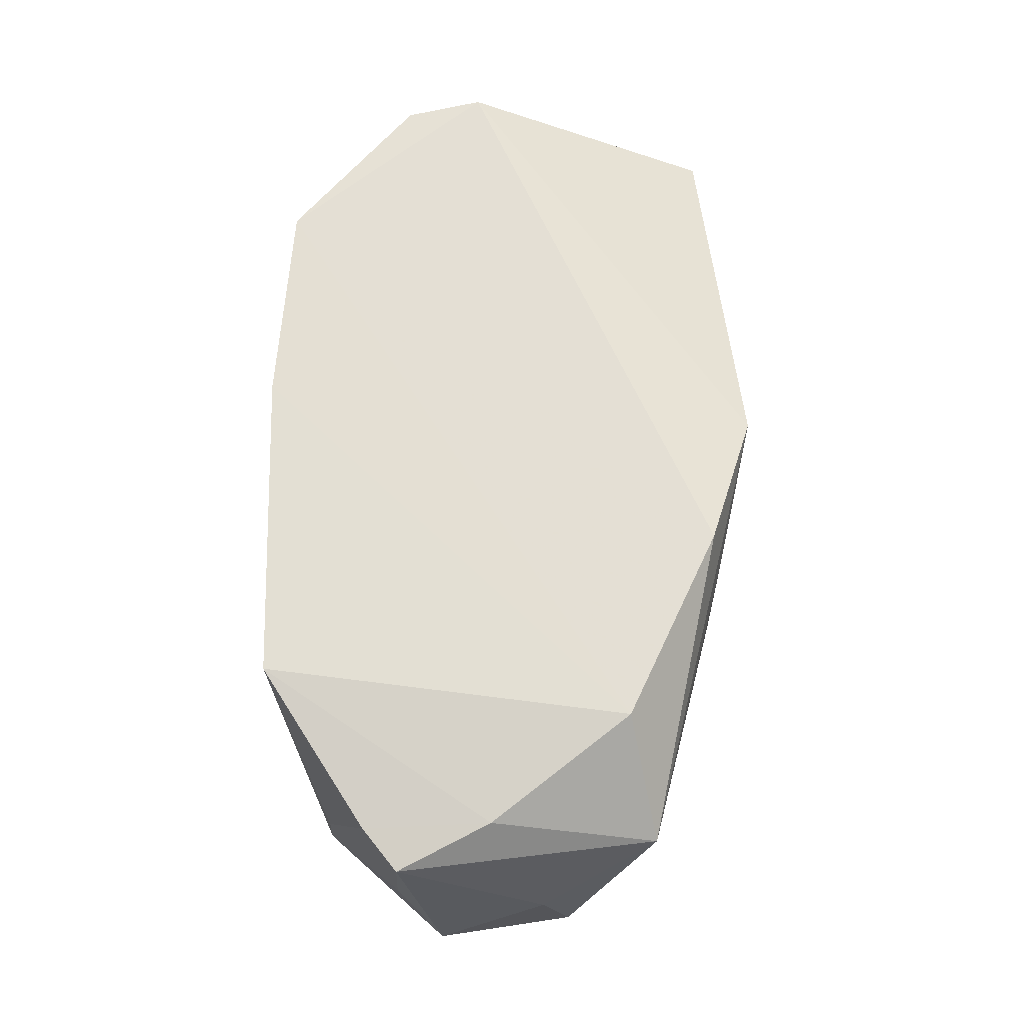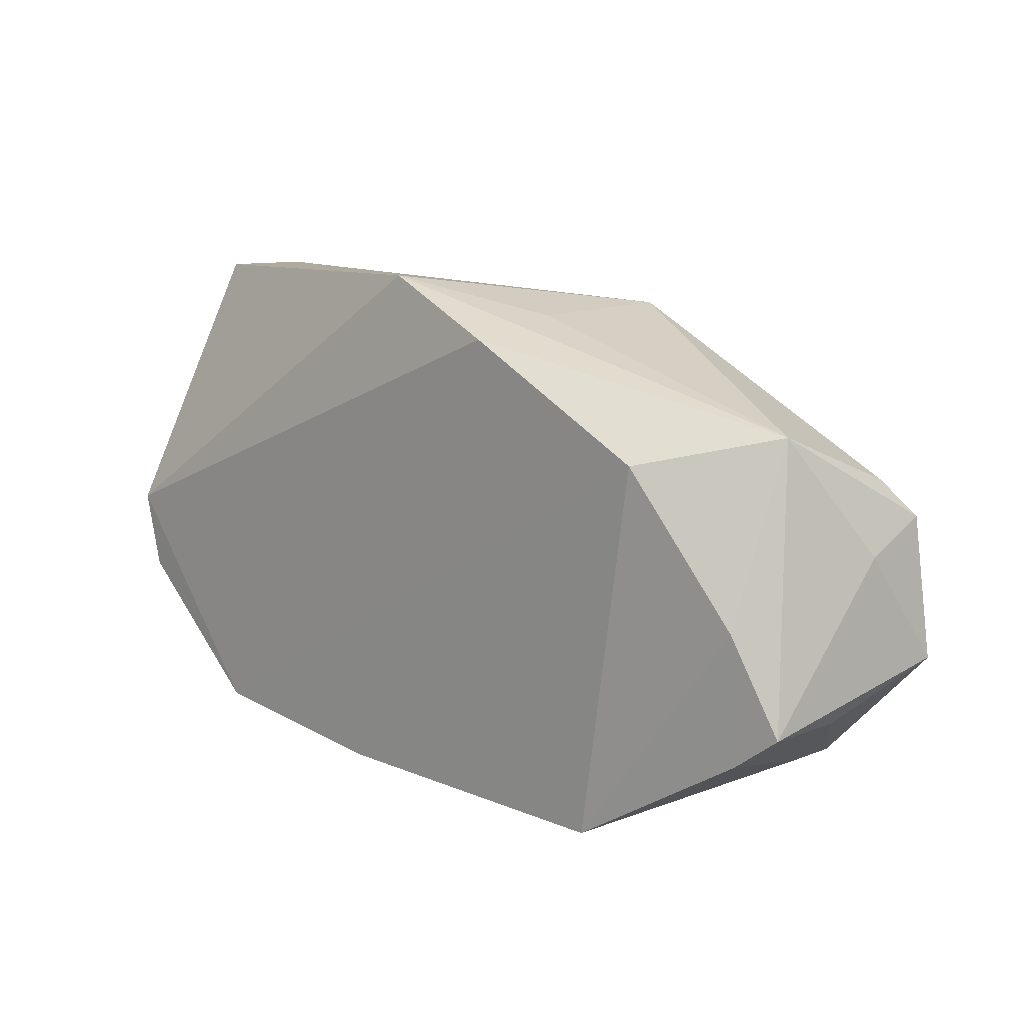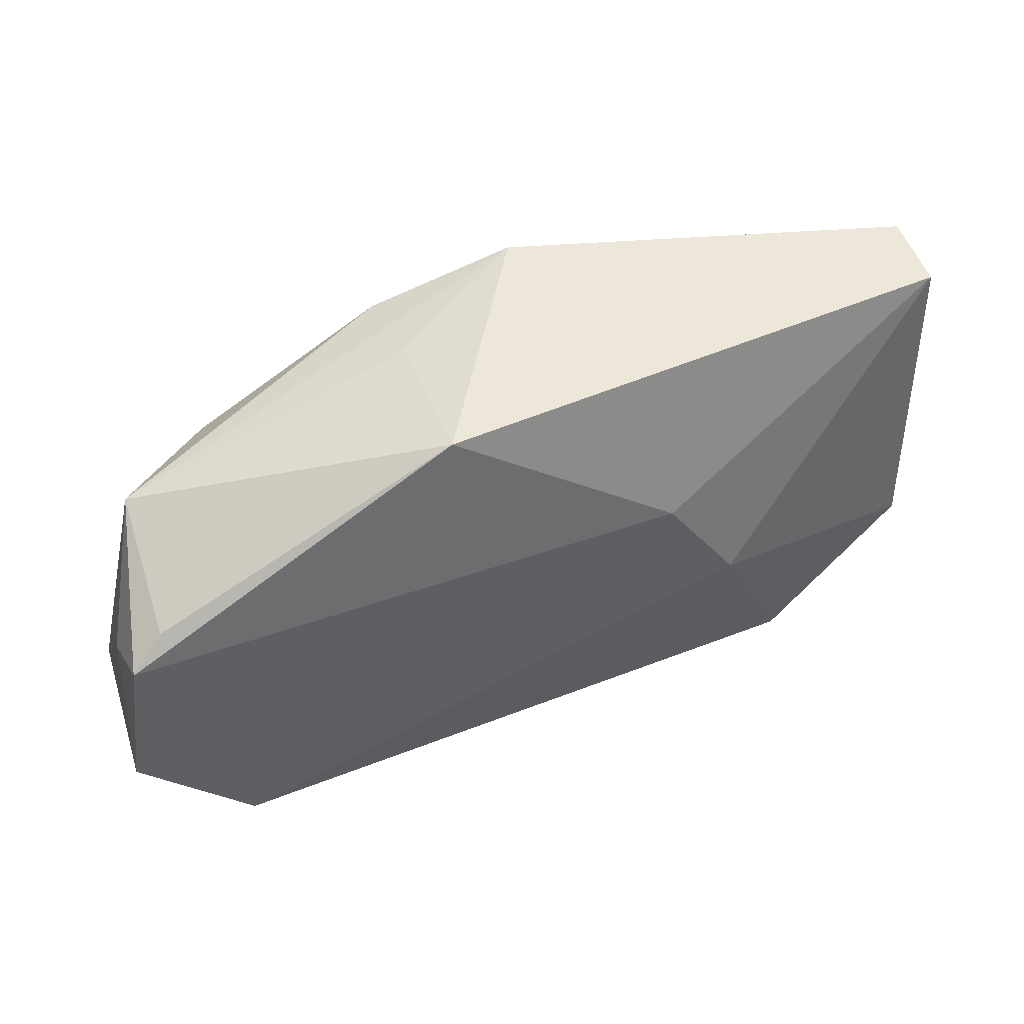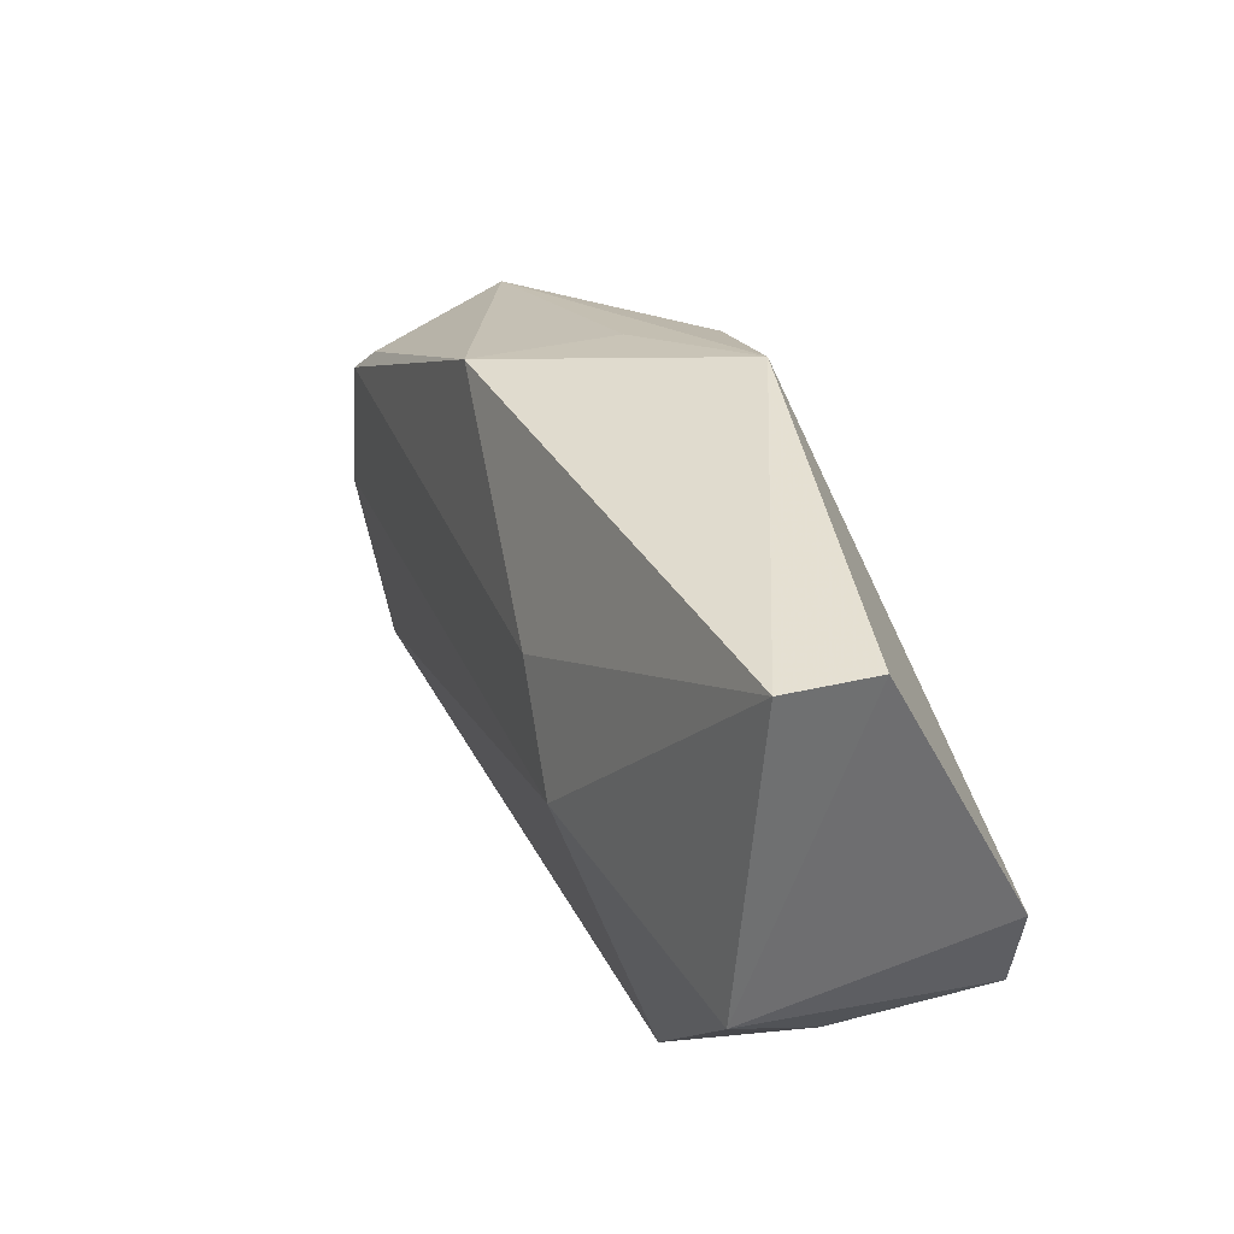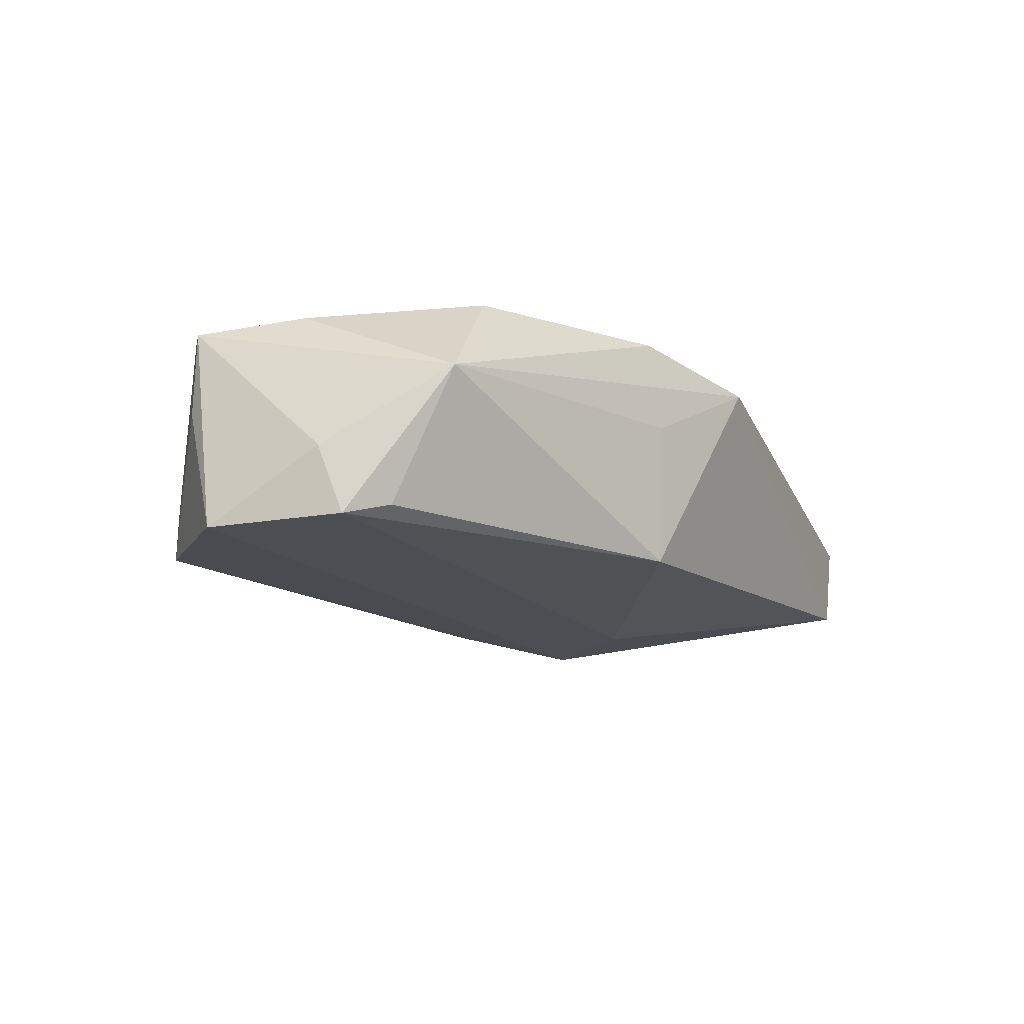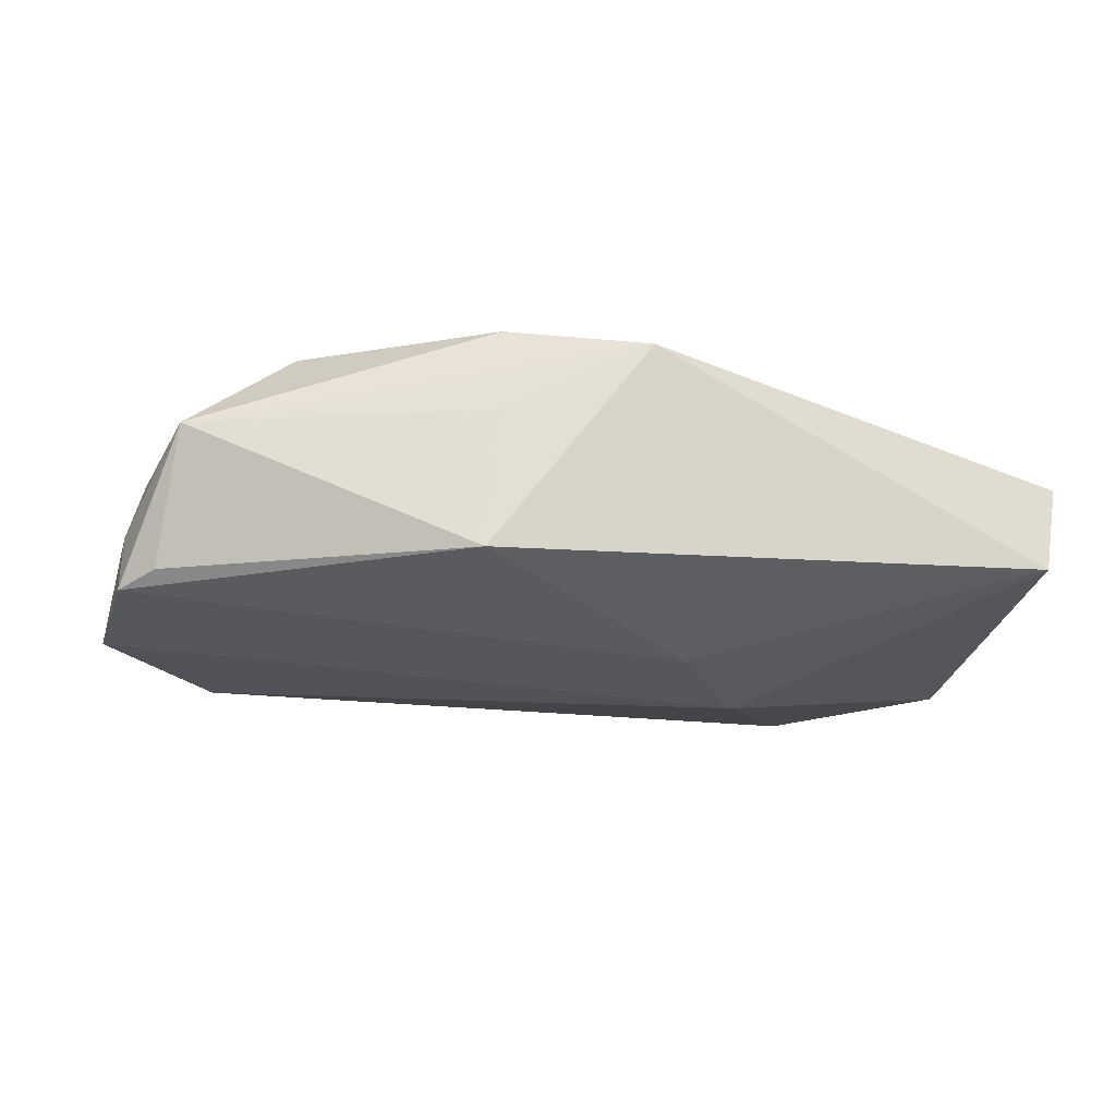
<metadata>
{"format":"obj","ext":"obj","renderer":"f3d","projection":"perspective","resolution":1024,"background":"white","views":[{"elev":66.7,"azim":-90.9,"up":"+Y"},{"elev":13.6,"azim":-136.1,"up":"+Z"},{"elev":45.7,"azim":-25.2,"up":"+Z"},{"elev":34.0,"azim":66.1,"up":"+Z"},{"elev":-12.3,"azim":-62.7,"up":"+Y"},{"elev":-24.0,"azim":-9.9,"up":"+Y"}]}
</metadata>
<code>
v 0.04367 0.07332 0.04082
v 0.04269 0.06664 0.0406
v 0.03151 0.08442 0.003603
v -0.01066 0.08427 0.002133
v -0.02353 0.07684 0.03395
v 0.03081 0.06565 0.004687
v 0.01164 0.08199 0.04313
v -0.00381 0.06942 0.002119
v 0.04184 0.06499 0.01581
v -0.0007808 0.06529 0.04051
v 0.0443 0.08418 0.01998
v -0.01494 0.08428 0.03174
v 0.01491 0.08438 0.00198
v -0.02884 0.06528 0.01598
v 0.03887 0.07325 0.01019
v 0.0001565 0.07672 0.04048
v 0.02266 0.06134 0.02034
v -0.02669 0.08124 0.01285
v 0.0004554 0.08415 0.03932
v 0.01488 0.08068 0.002198
v -0.01986 0.06515 0.006269
v -0.02743 0.06558 0.02688
v 0.04302 0.08405 0.01371
v 0.017 0.0621 0.02833
v -0.0232 0.08252 0.02041
v 0.003661 0.07317 0.002197
v -0.0105 0.0693 0.002478
v -0.02334 0.08186 0.01018
v -0.02678 0.07485 0.01263
v -0.02468 0.06647 0.02941
v -0.02742 0.07096 0.02465
v 0.03892 0.0794 0.01011
v -0.01976 0.06904 0.006391
f 7 2 1
f 9 1 2
f 10 2 7
f 11 7 1
f 11 1 9
f 13 8 4
f 13 12 3
f 13 4 12
f 15 9 6
f 15 6 3
f 16 10 7
f 16 7 5
f 16 5 10
f 17 9 2
f 17 6 9
f 19 12 5
f 19 5 7
f 19 7 11
f 19 11 3
f 19 3 12
f 20 8 13
f 20 13 3
f 20 3 6
f 21 8 6
f 21 17 14
f 21 6 17
f 22 14 17
f 23 11 9
f 23 9 15
f 23 3 11
f 24 17 2
f 24 2 10
f 24 22 17
f 24 10 22
f 25 12 4
f 25 18 5
f 25 5 12
f 26 20 6
f 26 6 8
f 26 8 20
f 27 21 4
f 27 4 8
f 27 8 21
f 28 25 4
f 28 18 25
f 29 21 14
f 29 14 18
f 29 18 21
f 30 22 10
f 30 10 5
f 30 5 22
f 31 18 14
f 31 14 22
f 31 22 5
f 31 5 18
f 32 23 15
f 32 15 3
f 32 3 23
f 33 21 18
f 33 18 28
f 33 28 4
f 33 4 21

</code>
